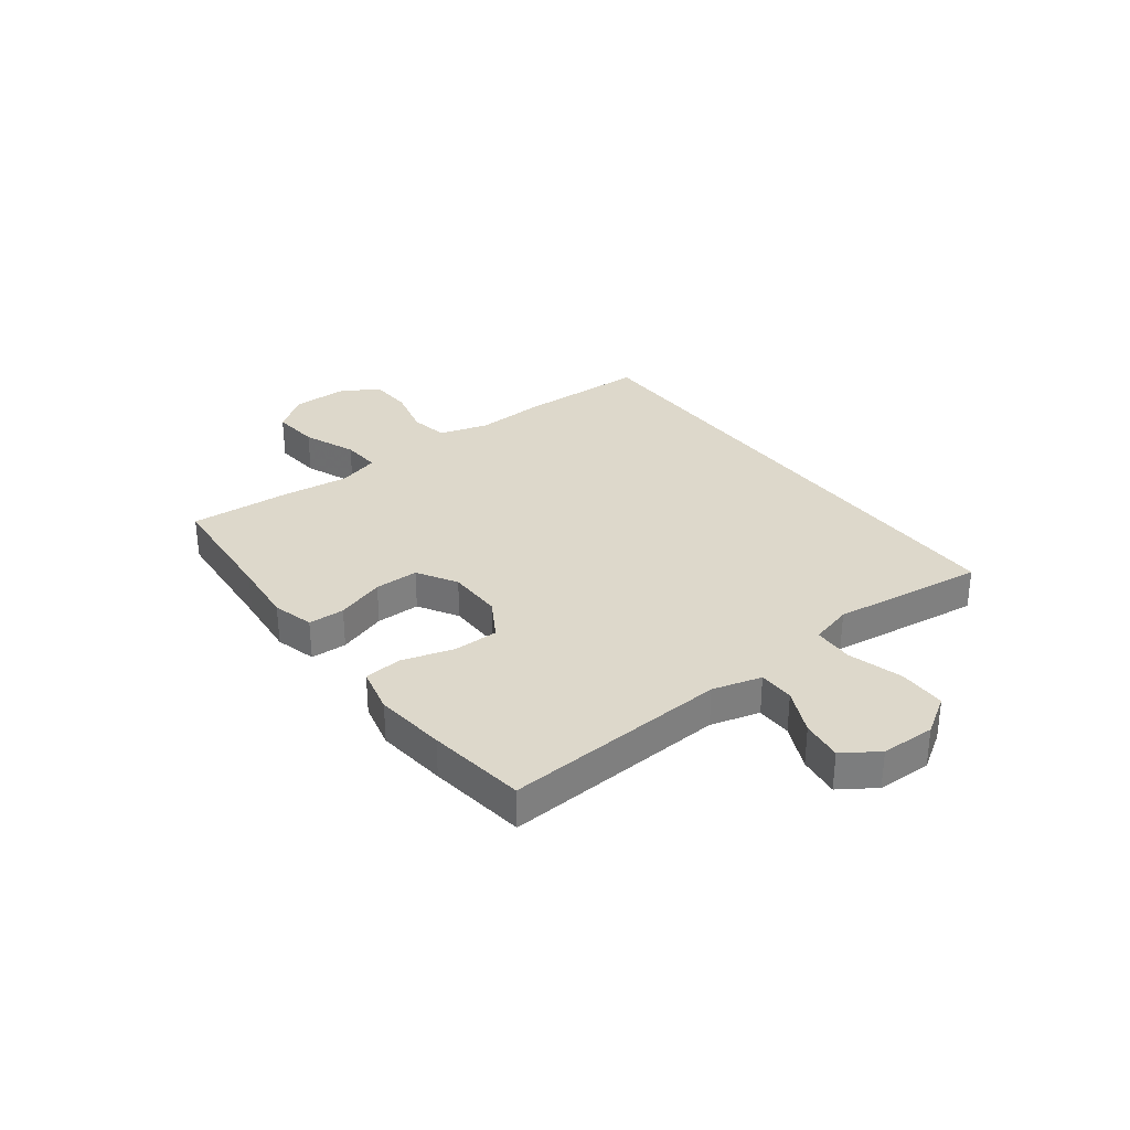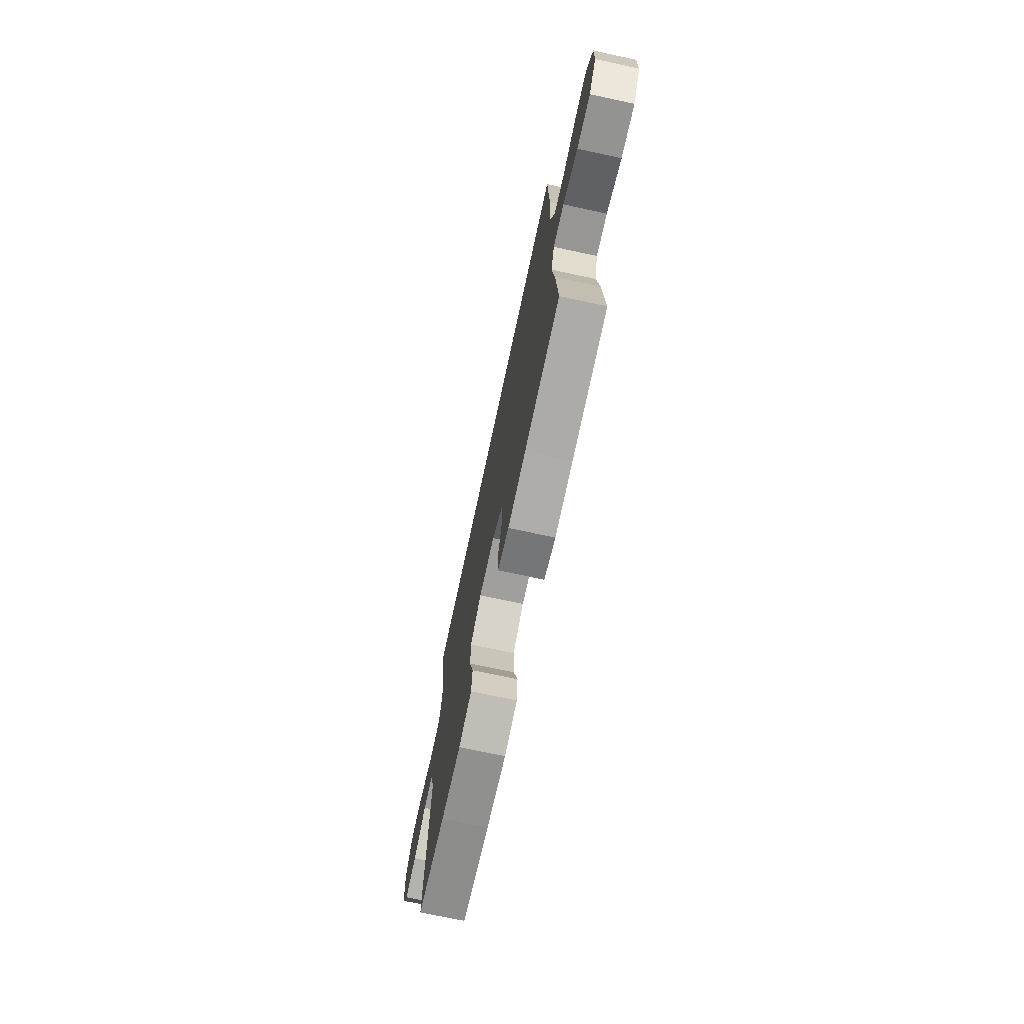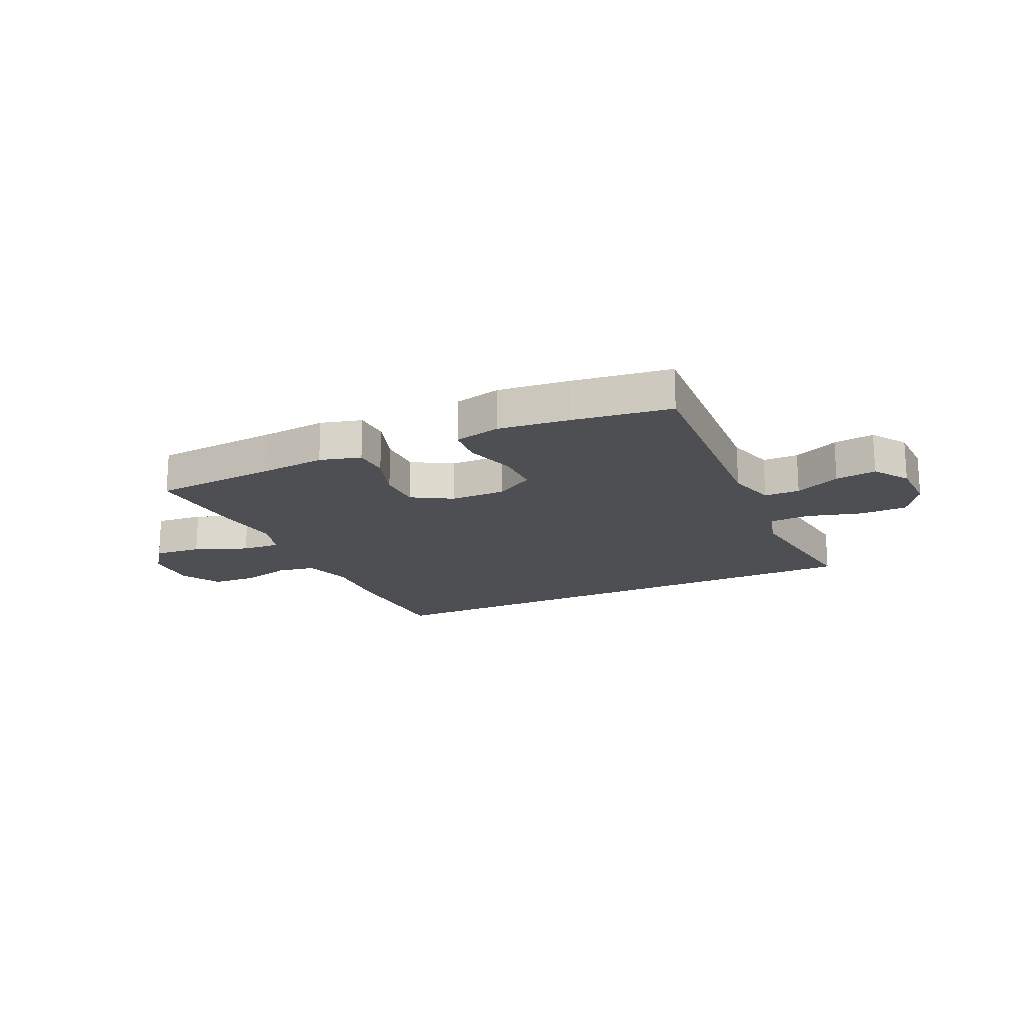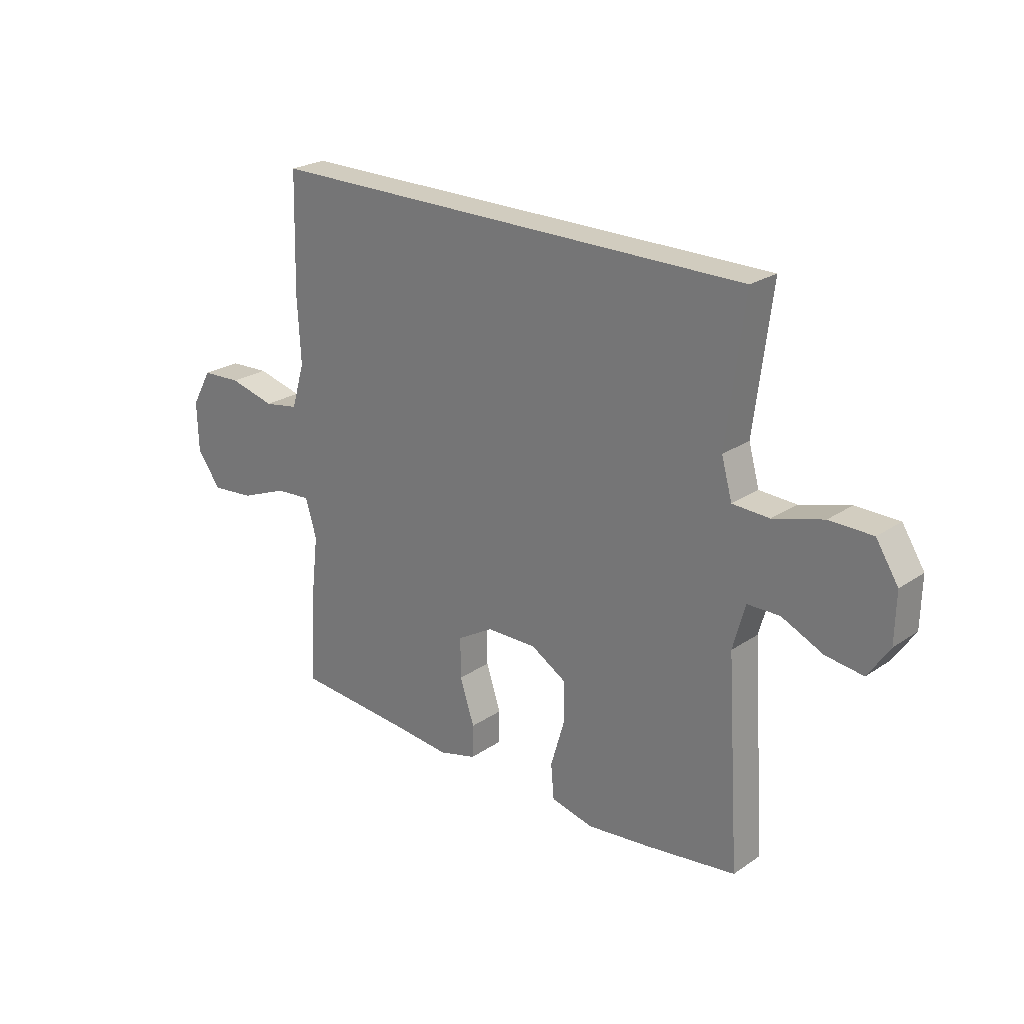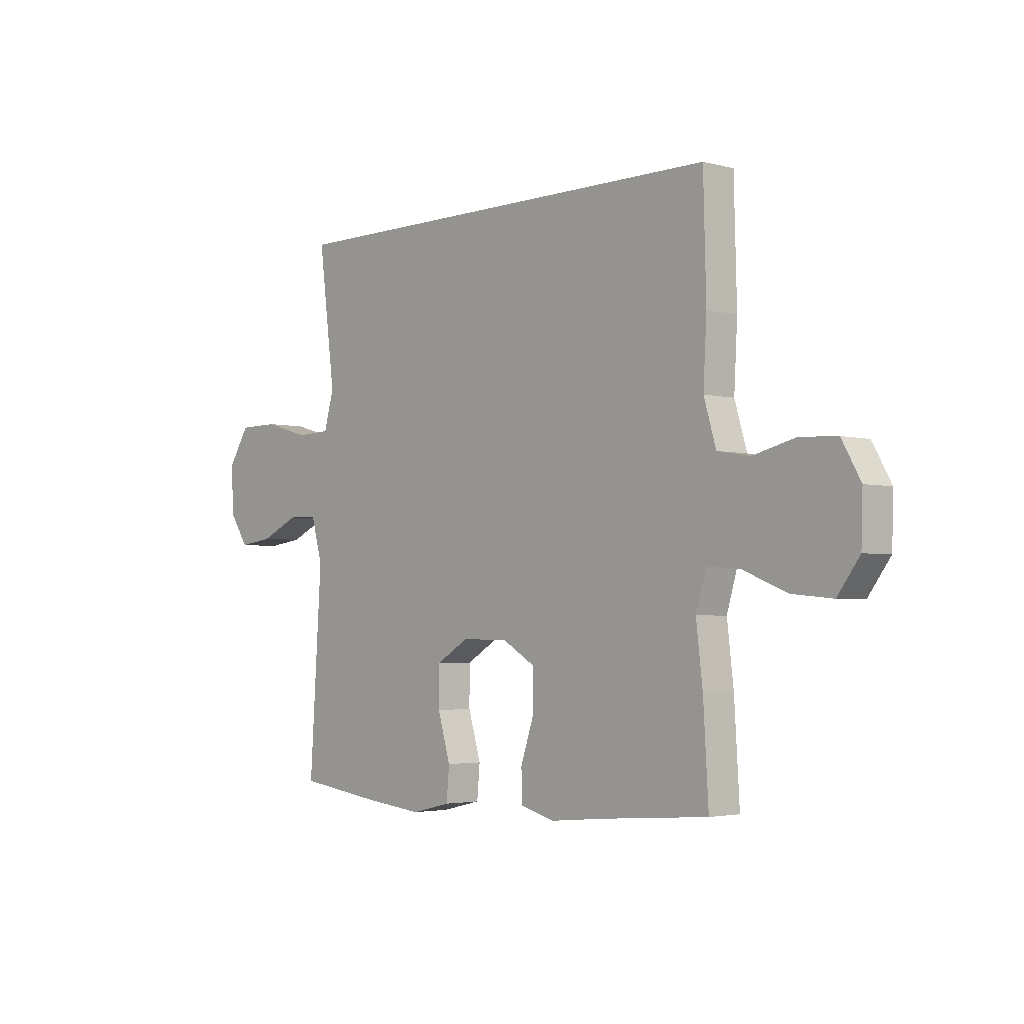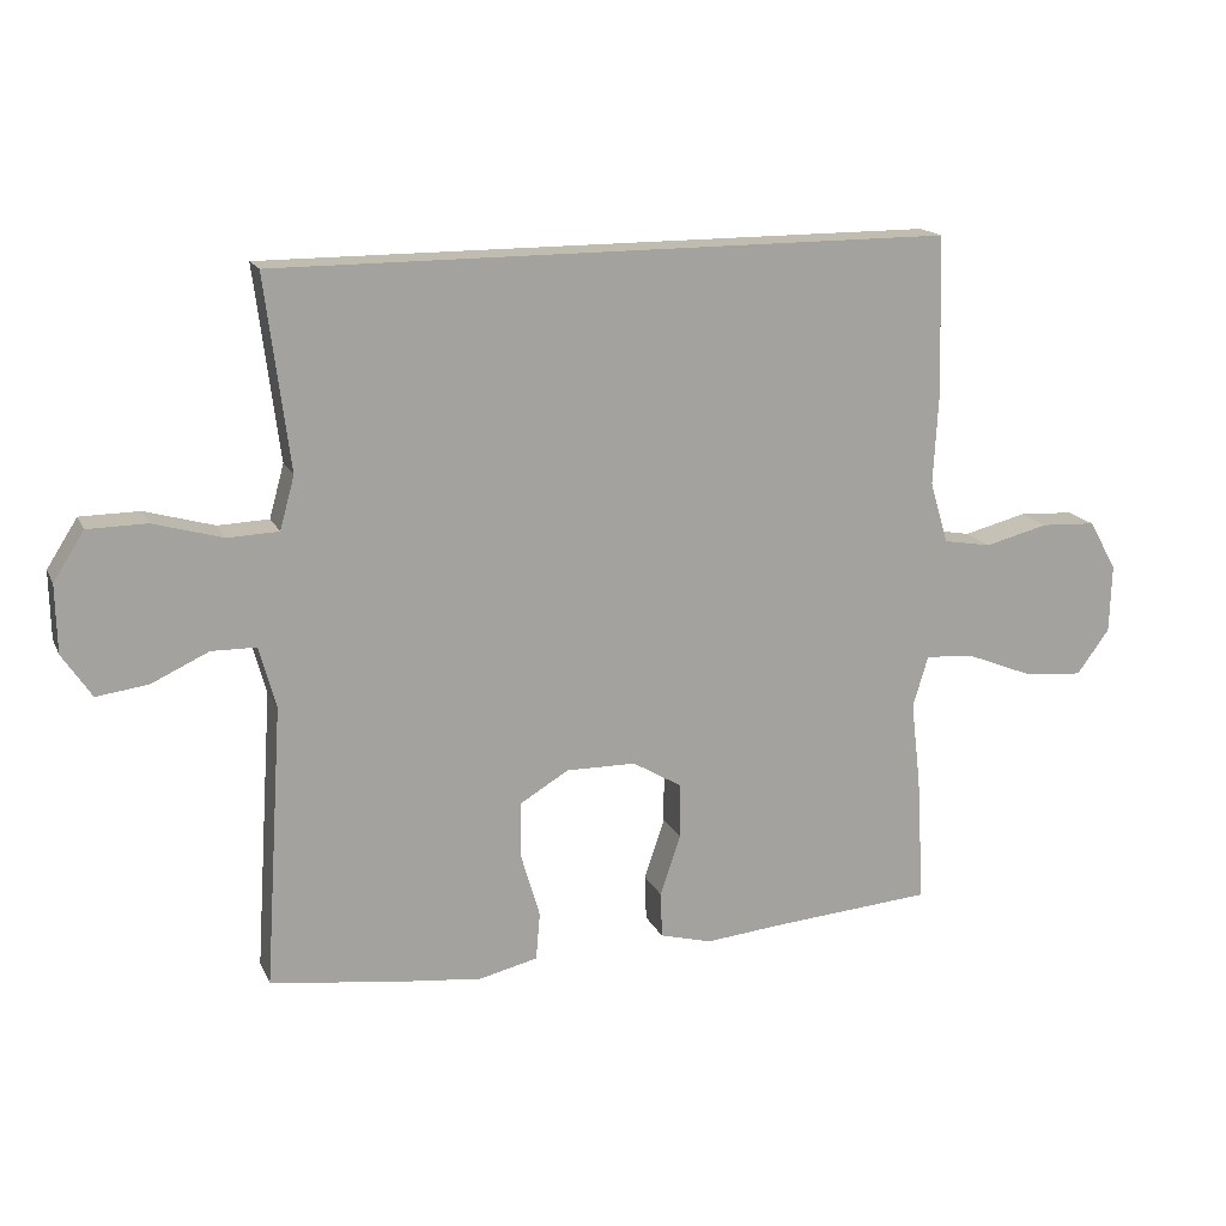
<metadata>
{"format":"obj","ext":"obj","renderer":"f3d","projection":"perspective","resolution":1024,"background":"white","views":[{"elev":31.3,"azim":-127.0,"up":"+Y"},{"elev":-71.9,"azim":77.9,"up":"+Z"},{"elev":-18.0,"azim":-155.1,"up":"+Y"},{"elev":24.0,"azim":-138.1,"up":"+Z"},{"elev":-3.0,"azim":47.9,"up":"+Z"},{"elev":16.4,"azim":-18.6,"up":"+Z"}]}
</metadata>
<code>
v -0.5 0.07 -0.5
v -0.474 0.07 -0.097
v -0.498 0.07 -0.009
v -0.562 0.07 -0.008
v -0.644 0.07 -0.046
v -0.718 0.07 -0.056
v -0.76 0.07 0.007
v -0.762 0.07 0.104
v -0.718 0.07 0.173
v -0.633 0.07 0.174
v -0.534 0.07 0.146
v -0.461 0.07 0.149
v -0.44 0.07 0.225
v -0.455 0.07 0.342
v -0.475 0.07 0.5
v 0.494 0.07 0.5
v 0.5 0.07 0.27
v 0.493 0.07 0.141
v 0.519 0.07 0.053
v 0.588 0.07 0.041
v 0.679 0.07 0.064
v 0.758 0.07 0.06
v 0.798 0.07 -0.011
v 0.795 0.07 -0.109
v 0.748 0.07 -0.173
v 0.662 0.07 -0.165
v 0.567 0.07 -0.127
v 0.497 0.07 -0.122
v 0.475 0.07 -0.196
v 0.489 0.07 -0.315
v 0.5 0.07 -0.5
v 0.271 0.07 -0.518
v 0.156 0.07 -0.529
v 0.082 0.07 -0.509
v 0.08 0.07 -0.444
v 0.109 0.07 -0.357
v 0.109 0.07 -0.278
v 0.038 0.07 -0.236
v -0.062 0.07 -0.235
v -0.132 0.07 -0.277
v -0.132 0.07 -0.358
v -0.105 0.07 -0.45
v -0.111 0.07 -0.518
v -0.195 0.07 -0.538
v -0.323 0.07 -0.524
v -0.5 0 -0.5
v -0.474 0 -0.097
v -0.498 0 -0.009
v -0.562 0 -0.008
v -0.644 0 -0.046
v -0.718 0 -0.056
v -0.76 0 0.007
v -0.762 0 0.104
v -0.718 0 0.173
v -0.633 0 0.174
v -0.534 0 0.146
v -0.461 0 0.149
v -0.44 0 0.225
v -0.455 0 0.342
v -0.475 0 0.5
v 0.494 0 0.5
v 0.5 0 0.27
v 0.493 0 0.141
v 0.519 0 0.053
v 0.588 0 0.041
v 0.679 0 0.064
v 0.758 0 0.06
v 0.798 0 -0.011
v 0.795 0 -0.109
v 0.748 0 -0.173
v 0.662 0 -0.165
v 0.567 0 -0.127
v 0.497 0 -0.122
v 0.475 0 -0.196
v 0.489 0 -0.315
v 0.5 0 -0.5
v 0.271 0 -0.518
v 0.156 0 -0.529
v 0.082 0 -0.509
v 0.08 0 -0.444
v 0.109 0 -0.357
v 0.109 0 -0.278
v 0.038 0 -0.236
v -0.062 0 -0.235
v -0.132 0 -0.277
v -0.132 0 -0.358
v -0.105 0 -0.45
v -0.111 0 -0.518
v -0.195 0 -0.538
v -0.323 0 -0.524
f 45 1 2
f 44 45 2
f 43 44 2
f 42 43 2
f 41 42 2
f 40 41 2 3
f 39 40 3
f 38 39 3
f 34 35 36
f 33 34 36
f 32 33 36
f 32 36 37
f 31 32 37
f 30 31 37
f 29 30 37
f 28 29 37 38
f 25 26 27
f 24 25 27
f 23 24 27
f 22 23 27
f 21 22 27
f 20 21 27
f 19 20 27 28
f 28 38 3
f 19 28 3
f 18 19 3
f 16 17 18
f 15 16 18
f 14 15 18
f 13 14 18
f 9 10 11
f 8 9 11
f 7 8 11
f 6 7 11
f 5 6 11
f 4 5 11
f 4 11 12
f 3 4 12
f 3 12 13 18
f 47 46 90
f 47 90 89
f 47 89 88
f 47 88 87
f 47 87 86
f 48 47 86 85
f 48 85 84
f 48 84 83
f 81 80 79
f 81 79 78
f 81 78 77
f 82 81 77
f 82 77 76
f 82 76 75
f 82 75 74
f 83 82 74 73
f 72 71 70
f 72 70 69
f 72 69 68
f 72 68 67
f 72 67 66
f 72 66 65
f 73 72 65 64
f 48 83 73
f 48 73 64
f 48 64 63
f 63 62 61
f 63 61 60
f 63 60 59
f 63 59 58
f 56 55 54
f 56 54 53
f 56 53 52
f 56 52 51
f 56 51 50
f 56 50 49
f 57 56 49
f 57 49 48
f 63 58 57 48
f 1 46 47 2
f 2 47 48 3
f 3 48 49 4
f 4 49 50 5
f 5 50 51 6
f 6 51 52 7
f 7 52 53 8
f 8 53 54 9
f 9 54 55 10
f 10 55 56 11
f 11 56 57 12
f 12 57 58 13
f 13 58 59 14
f 14 59 60 15
f 15 60 61 16
f 16 61 62 17
f 17 62 63 18
f 18 63 64 19
f 19 64 65 20
f 20 65 66 21
f 21 66 67 22
f 22 67 68 23
f 23 68 69 24
f 24 69 70 25
f 25 70 71 26
f 26 71 72 27
f 27 72 73 28
f 28 73 74 29
f 29 74 75 30
f 30 75 76 31
f 31 76 77 32
f 32 77 78 33
f 33 78 79 34
f 34 79 80 35
f 35 80 81 36
f 36 81 82 37
f 37 82 83 38
f 38 83 84 39
f 39 84 85 40
f 40 85 86 41
f 41 86 87 42
f 42 87 88 43
f 43 88 89 44
f 44 89 90 45
f 45 90 46 1

</code>
